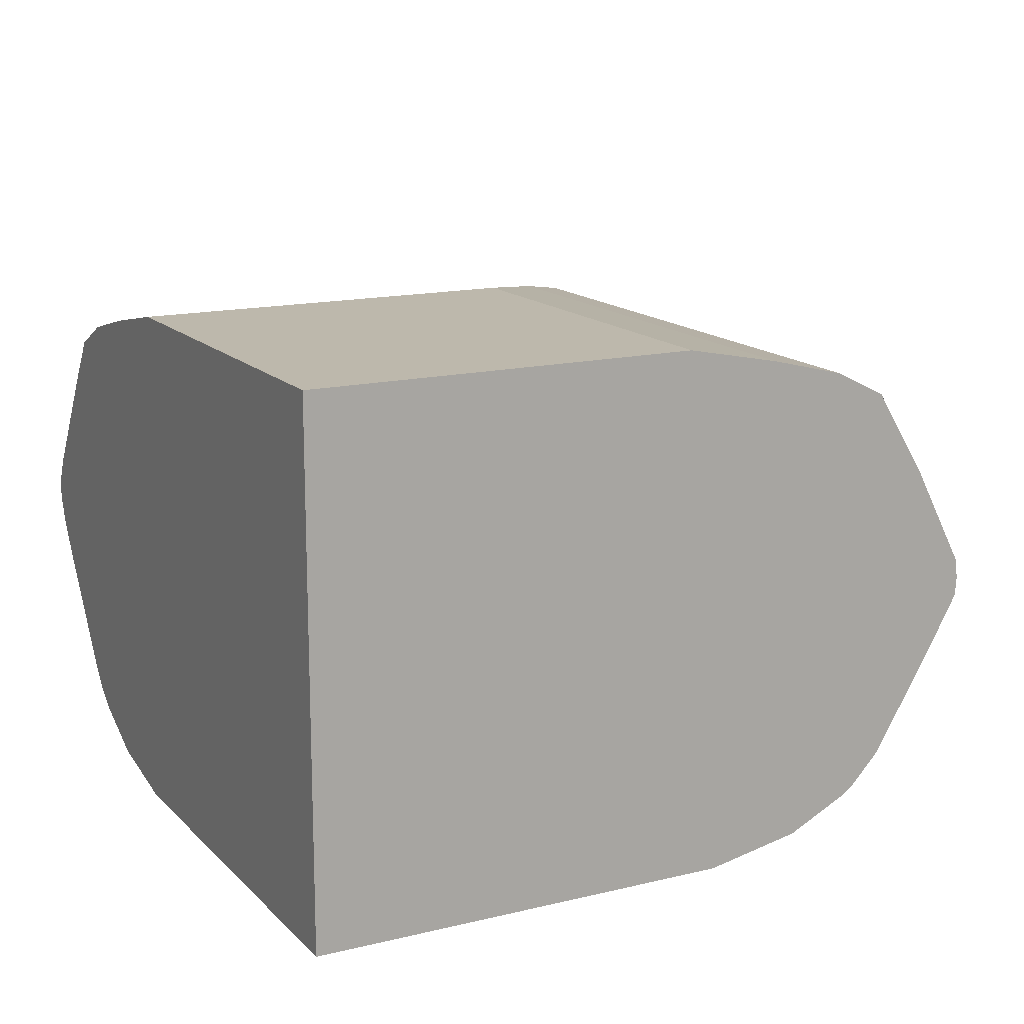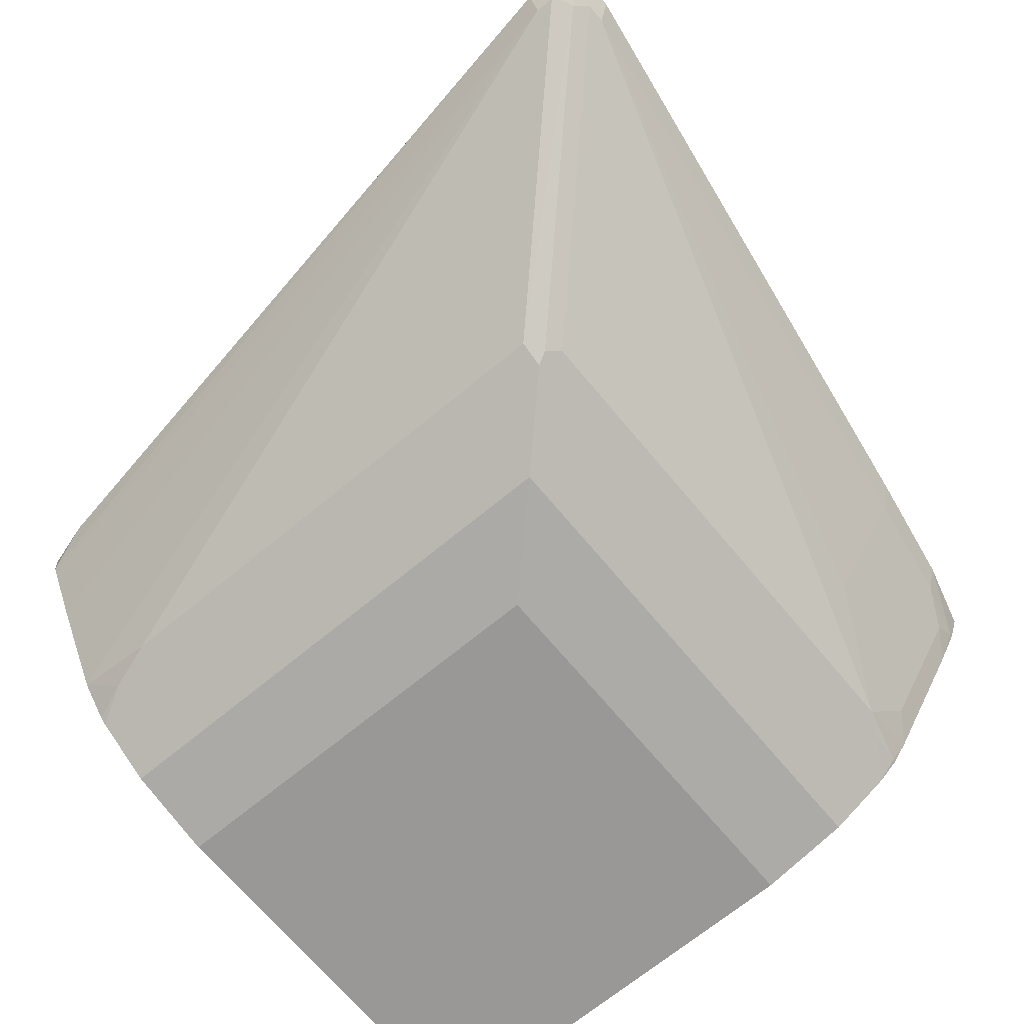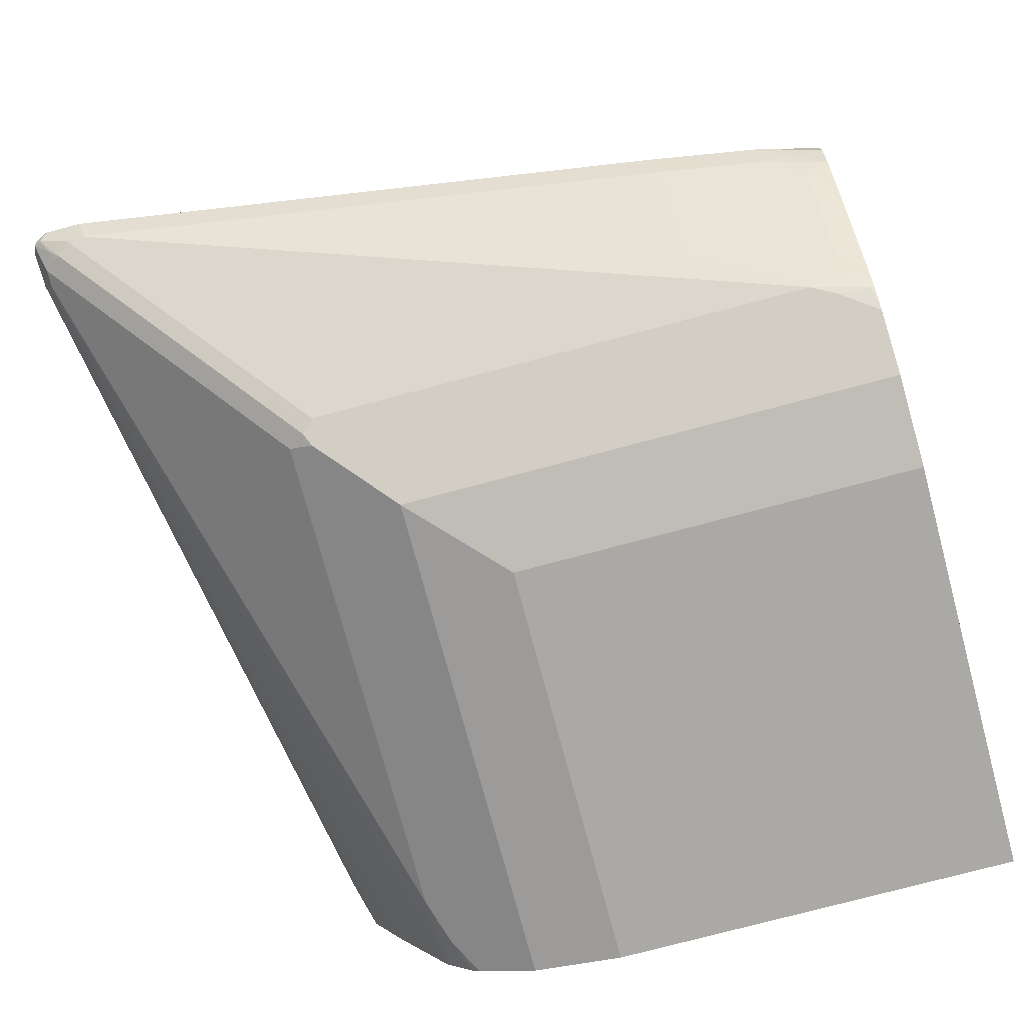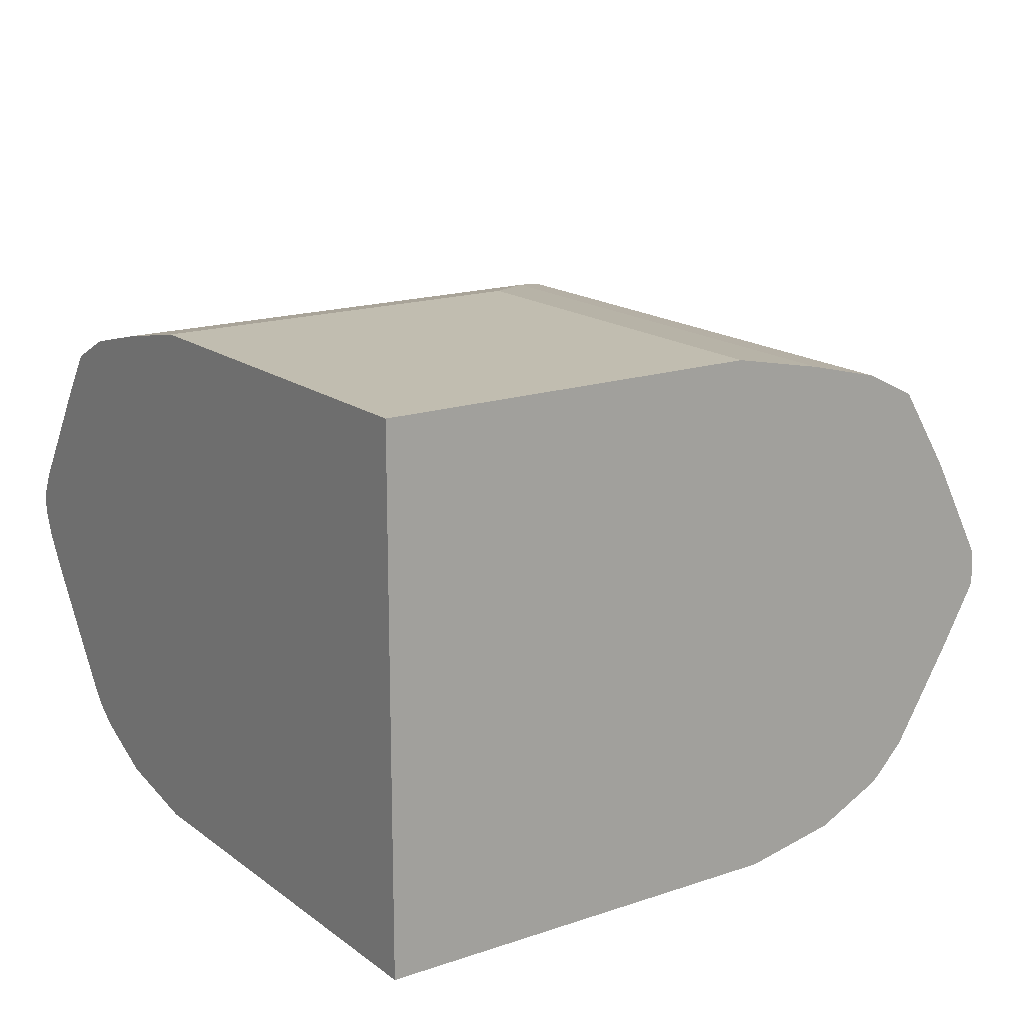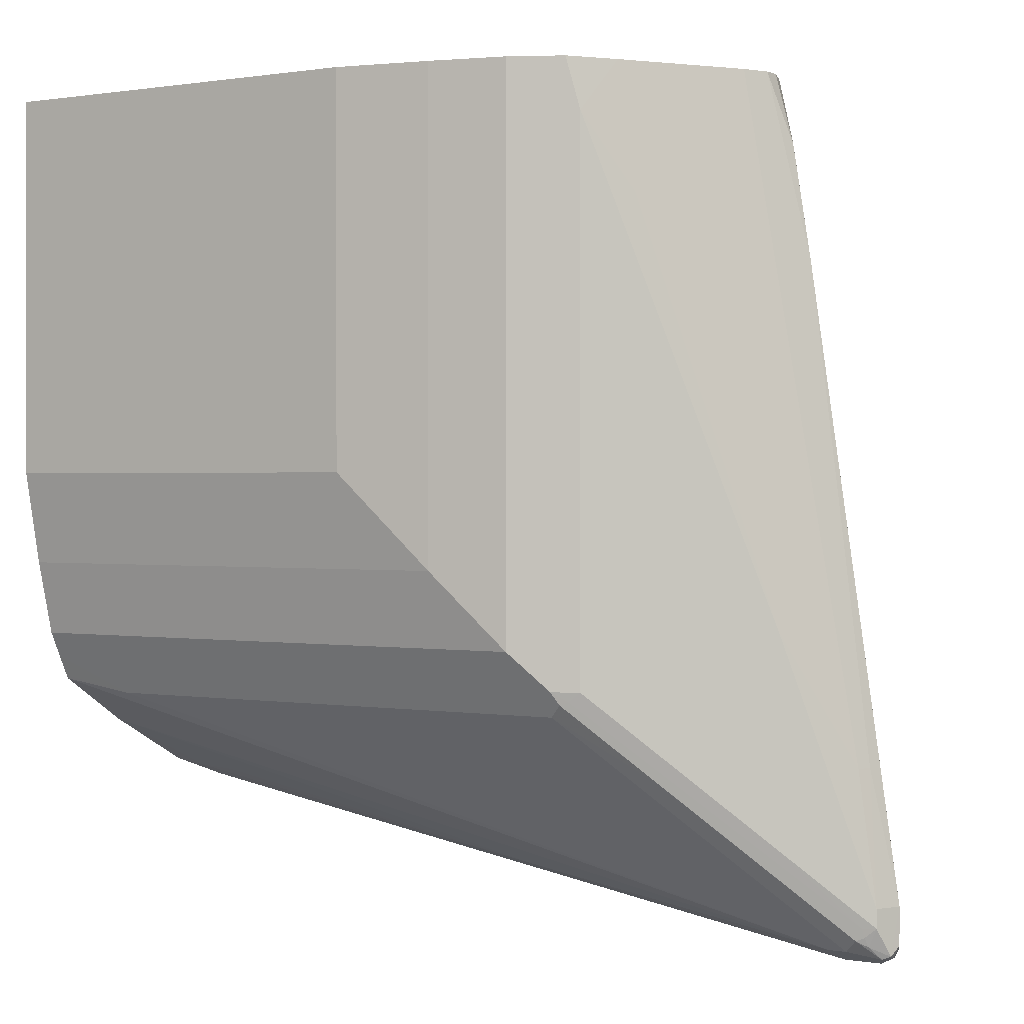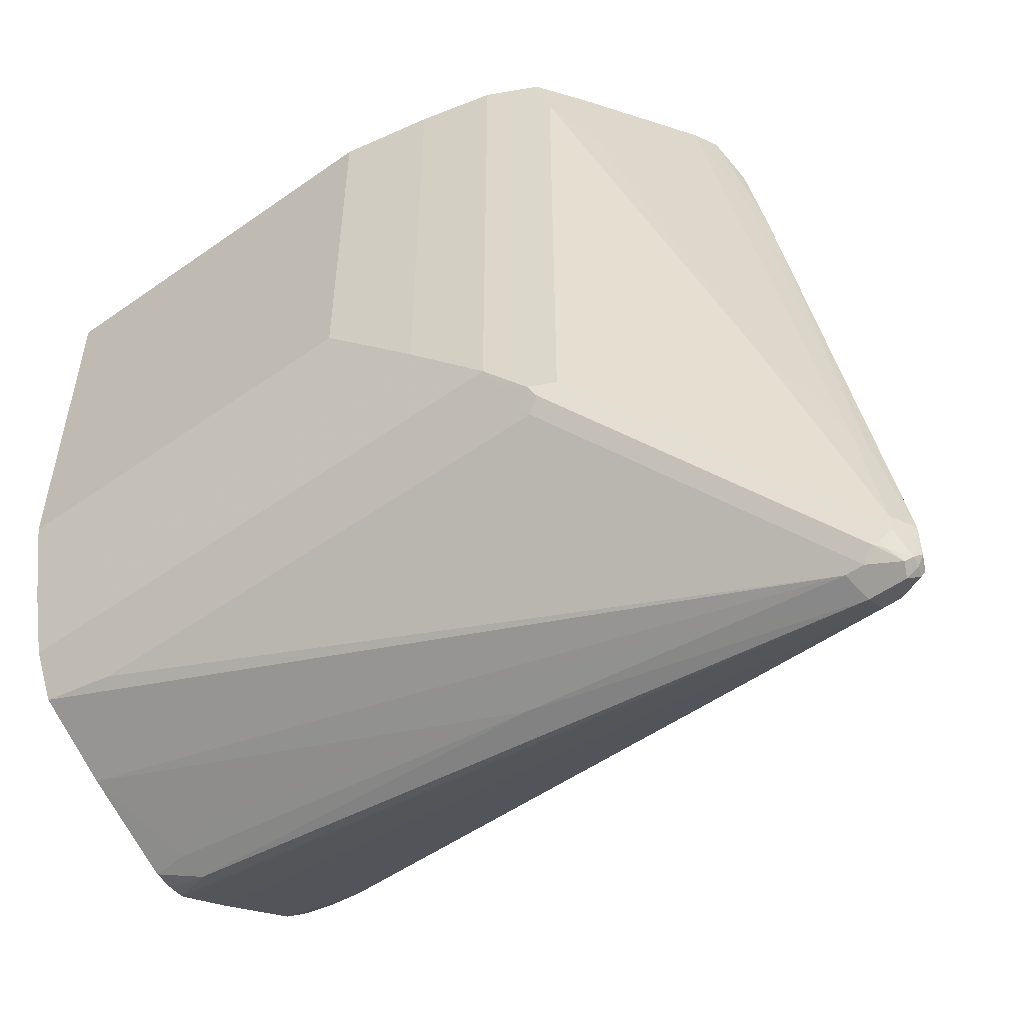
<metadata>
{"format":"obj","ext":"obj","renderer":"f3d","projection":"perspective","resolution":1024,"background":"white","views":[{"elev":14.9,"azim":62.4,"up":"+Y"},{"elev":-68.7,"azim":-140.3,"up":"+Y"},{"elev":-75.3,"azim":-75.0,"up":"+Y"},{"elev":16.7,"azim":55.5,"up":"+Y"},{"elev":0.6,"azim":-147.6,"up":"+Z"},{"elev":-53.1,"azim":-142.9,"up":"+Z"}]}
</metadata>
<code>
v -0.6491 0 -0.6944
v -0.6491 -0.02011 -0.6843
v -0.6868 -0.00753 -0.6906
v -0.6793 0 -0.6944
v -0.644 0.02011 -0.6843
v -0.5535 0.02011 -0.6692
v -0.3723 0.02011 -0.639
v -0.03026 0 -0.5887
v 0.007391 -0.01506 -0.5764
v 0.007391 -0.02015 -0.5739
v -0.4528 -0.06541 -0.6239
v -0.6642 -0.02011 -0.6843
v 0.007391 -0.06541 -0.5484
v 0.007391 -0.1409 -0.5032
v -0.6793 -0.01887 -0.6774
v -0.6893 -0.01005 -0.6843
v -0.6943 0 -0.6793
v -0.6893 0 -0.6893
v -0.6906 0.00753 -0.6868
v -0.6843 0.01005 -0.6893
v -0.6592 0.02011 -0.6843
v -0.4478 0.06541 -0.6239
v 0.007391 0.161 -0.4931
v 0.007391 0.09558 -0.5334
v -0.07045 0.03521 -0.5787
v -0.02517 0.02011 -0.5787
v 0.007391 0.01506 -0.5753
v 0.007391 0 -0.5773
v 0.007391 -0.003889 -0.5773
v -0.6038 -0.06541 -0.6239
v -0.06042 -0.156 -0.5032
v -0.6743 -0.02516 -0.6692
v -0.6717 -0.02263 -0.6755
v 0.007391 -0.1585 -0.4868
v -0.0227 -0.1623 -0.4906
v -0.6843 -0.02011 -0.6592
v -0.6943 0 -0.6491
v -0.6843 0.02011 -0.6491
v -0.6843 0.02011 -0.6642
v -0.6774 0.01887 -0.6793
v -0.6692 0.02516 -0.6742
v -0.5988 0.06541 -0.6239
v -0.0554 0.156 -0.5032
v 0.007391 0.1623 -0.4905
v -0.483 -0.156 -0.5032
v -0.5535 -0.1157 -0.5484
v -0.6239 -0.06541 -0.5988
v -0.483 -0.166 -0.483
v 0.007391 -0.1667 -0.4789
v 0.007391 -0.1711 -0.473
v 0.007391 -0.1962 -0.4227
v -0.4226 -0.1962 -0.4227
v -0.4528 -0.1711 -0.473
v -0.6843 -0.02011 -0.644
v -0.6189 0 -0.151
v -0.6743 0.01005 -0.5434
v -0.6692 0.02011 -0.5434
v -0.6239 0.06541 -0.4377
v -0.6743 0.02516 -0.6642
v -0.6755 0.02263 -0.6717
v -0.6239 0.06541 -0.6038
v -0.4943 0.1585 -0.4906
v -0.4881 0.161 -0.4931
v -0.5484 0.1157 -0.5535
v -0.478 0.156 -0.5032
v 0.007391 0.1711 -0.473
v -0.4931 -0.161 -0.488
v -0.5031 -0.156 -0.478
v -0.6239 -0.06541 -0.4478
v -0.4528 -0.1811 -0.4529
v 0.007391 -0.2113 -0.3473
v -0.4226 -0.1962 -0.004556
v -0.4318 -0.1917 -0.004556
v -0.473 -0.1711 -0.4478
v -0.3472 -0.2113 -0.3473
v -0.639 -0.05031 -0.478
v -0.6088 -0.02011 -0.146
v -0.5938 -0.02011 -0.0554
v -0.6038 0 -0.0604
v -0.5887 0.01506 -0.004556
v -0.5872 0.01812 -0.004556
v -0.5837 0.02516 -0.004556
v -0.6139 0.01005 -0.151
v -0.639 0.02011 -0.3473
v -0.639 0.03521 -0.4076
v -0.5786 0.03521 -0.004556
v -0.5183 0.1258 -0.004556
v -0.5334 0.1258 -0.1057
v -0.5031 0.156 -0.04534
v -0.5535 0.1157 -0.5434
v -0.5031 0.156 -0.483
v -0.483 0.166 -0.483
v -0.4478 0.1711 -0.473
v 0.007391 0.1811 -0.4529
v -0.5031 -0.156 -0.0554
v 0.007391 -0.2113 -0.004556
v -0.3472 -0.2113 -0.004556
v -0.4483 -0.1834 -0.004556
v -0.473 -0.1711 -0.004556
v -0.5334 -0.1258 -0.1158
v -0.5938 -0.08047 -0.312
v -0.5786 -0.06541 -0.146
v -0.5938 -0.03521 -0.1158
v -0.5334 -0.1107 -0.0554
v -0.5786 -0.03521 -0.02522
v -0.5812 -0.02263 -0.007594
v -0.5887 0 -0.004556
v -0.4931 0.161 -0.004556
v -0.4901 0.1625 -0.004556
v -0.473 0.1711 -0.4529
v -0.4528 0.1811 -0.4529
v 0.007391 0.1962 -0.3924
v -0.4931 -0.161 -0.03528
v -0.4906 -0.1585 -0.007594
v -0.5031 -0.1409 -0.004556
v -0.5183 -0.1258 -0.02522
v 0.007391 0.2113 -0.004556
v -0.4899 -0.1579 -0.004556
v -0.5484 -0.1107 -0.146
v -0.5334 -0.09558 -0.004556
v -0.5635 -0.05031 -0.004556
v -0.5806 -0.02201 -0.004556
v -0.473 0.1711 -0.004556
v -0.4528 0.1811 -0.004556
v -0.3925 0.1962 -0.3924
v 0.007391 0.2113 -0.3171
v -0.317 0.2113 -0.004556
v -0.3925 0.1962 -0.004556
v -0.317 0.2113 -0.3171
f 68 99 95
f 67 70 74
f 69 95 100
f 68 74 99
f 67 74 68
f 66 111 94
f 62 90 91
f 65 111 93
f 65 92 111
f 63 65 64
f 63 92 65
f 69 100 76
f 66 93 111
f 71 96 97
f 52 72 73
f 72 97 96
f 72 96 117
f 72 117 127
f 72 127 128
f 72 128 124
f 72 124 123
f 72 123 109
f 72 109 108
f 72 108 87
f 72 87 86
f 72 86 82
f 62 92 63
f 72 82 81
f 71 97 75
f 62 91 92
f 52 74 70
f 59 91 90
f 72 81 80
f 52 73 74
f 52 70 53
f 52 75 97
f 52 97 72
f 54 69 76
f 54 76 77
f 54 77 55
f 55 77 78
f 55 78 79
f 55 79 80
f 55 80 81
f 55 81 82
f 59 90 62
f 55 82 86
f 55 83 56
f 56 84 57
f 56 83 84
f 57 85 58
f 57 84 86
f 57 86 85
f 58 85 86
f 58 86 87
f 58 87 88
f 58 88 89
f 58 89 91
f 58 91 61
f 59 61 91
f 55 86 83
f 72 80 107
f 115 120 116
f 72 122 121
f 95 114 115
f 95 115 116
f 95 116 104
f 95 104 100
f 99 118 114
f 99 114 113
f 100 103 102
f 100 102 119
f 100 119 101
f 101 119 102
f 105 120 121
f 105 121 106
f 105 116 120
f 95 113 114
f 106 121 122
f 109 123 110
f 110 123 124
f 110 124 111
f 111 124 128
f 111 128 125
f 112 125 129
f 112 129 126
f 114 118 115
f 117 126 129
f 117 129 127
f 125 128 127
f 125 127 129
f 51 75 52
f 106 122 107
f 95 99 113
f 94 125 112
f 94 111 125
f 72 121 120
f 72 120 115
f 72 115 118
f 72 118 99
f 72 99 98
f 72 98 73
f 73 98 74
f 74 98 99
f 76 100 101
f 76 101 102
f 76 102 77
f 77 103 78
f 77 102 103
f 78 103 100
f 78 100 104
f 78 104 116
f 78 116 105
f 78 105 106
f 78 106 79
f 79 106 107
f 79 107 80
f 83 86 84
f 87 108 89
f 87 89 88
f 89 108 109
f 89 109 91
f 91 109 110
f 91 110 111
f 91 111 92
f 72 107 122
f 51 71 75
f 1 21 5
f 47 95 69
f 8 26 27
f 8 27 28
f 8 28 29
f 8 29 9
f 9 29 28
f 9 28 27
f 9 27 24
f 9 24 23
f 9 23 44
f 9 44 66
f 9 66 94
f 9 94 112
f 9 112 126
f 7 26 8
f 9 126 117
f 9 96 71
f 9 71 51
f 9 51 50
f 9 50 49
f 9 49 34
f 9 34 14
f 9 14 13
f 9 13 10
f 11 14 31
f 11 31 45
f 11 45 30
f 12 32 33
f 12 33 15
f 9 117 96
f 12 30 32
f 7 25 26
f 6 24 7
f 48 70 67
f 1 2 3
f 1 3 4
f 1 4 20
f 1 5 6
f 1 6 7
f 1 7 8
f 1 8 9
f 1 9 10
f 1 10 2
f 2 11 30
f 2 30 12
f 2 12 3
f 7 24 25
f 2 10 13
f 2 14 11
f 3 12 15
f 3 15 16
f 3 16 17
f 3 17 18
f 3 18 4
f 4 18 19
f 4 19 20
f 5 21 42
f 5 42 22
f 5 22 23
f 5 23 24
f 5 24 6
f 2 13 14
f 14 34 35
f 1 20 21
f 15 33 32
f 35 53 45
f 36 47 69
f 36 69 54
f 37 55 56
f 37 56 38
f 37 54 55
f 38 56 57
f 38 57 58
f 38 58 61
f 38 61 39
f 39 59 60
f 39 60 40
f 39 61 59
f 35 52 53
f 40 60 41
f 41 59 62
f 41 62 63
f 41 63 64
f 41 64 65
f 41 65 42
f 43 66 44
f 43 65 93
f 43 93 66
f 45 53 70
f 47 68 95
f 46 48 67
f 46 67 68
f 14 35 31
f 41 60 59
f 35 51 52
f 45 70 48
f 35 49 50
f 35 50 51
f 16 32 36
f 16 54 37
f 16 37 17
f 17 37 19
f 17 19 18
f 19 37 38
f 19 38 39
f 19 39 40
f 19 40 20
f 20 40 41
f 20 41 21
f 21 41 42
f 16 36 54
f 22 65 43
f 34 49 35
f 22 42 65
f 32 48 46
f 32 45 48
f 32 47 36
f 32 68 47
f 15 32 16
f 31 35 45
f 30 45 32
f 32 46 68
f 24 26 25
f 24 27 26
f 23 43 44
f 22 43 23

</code>
